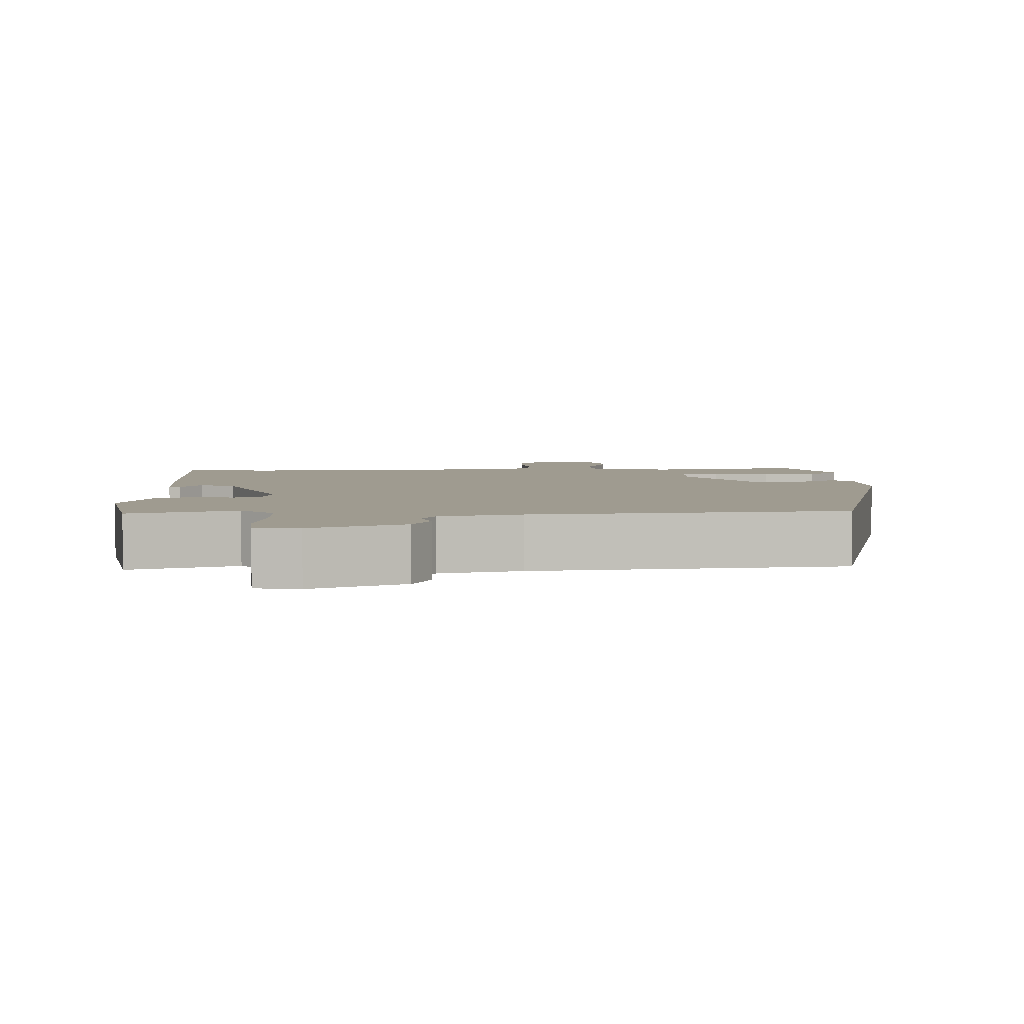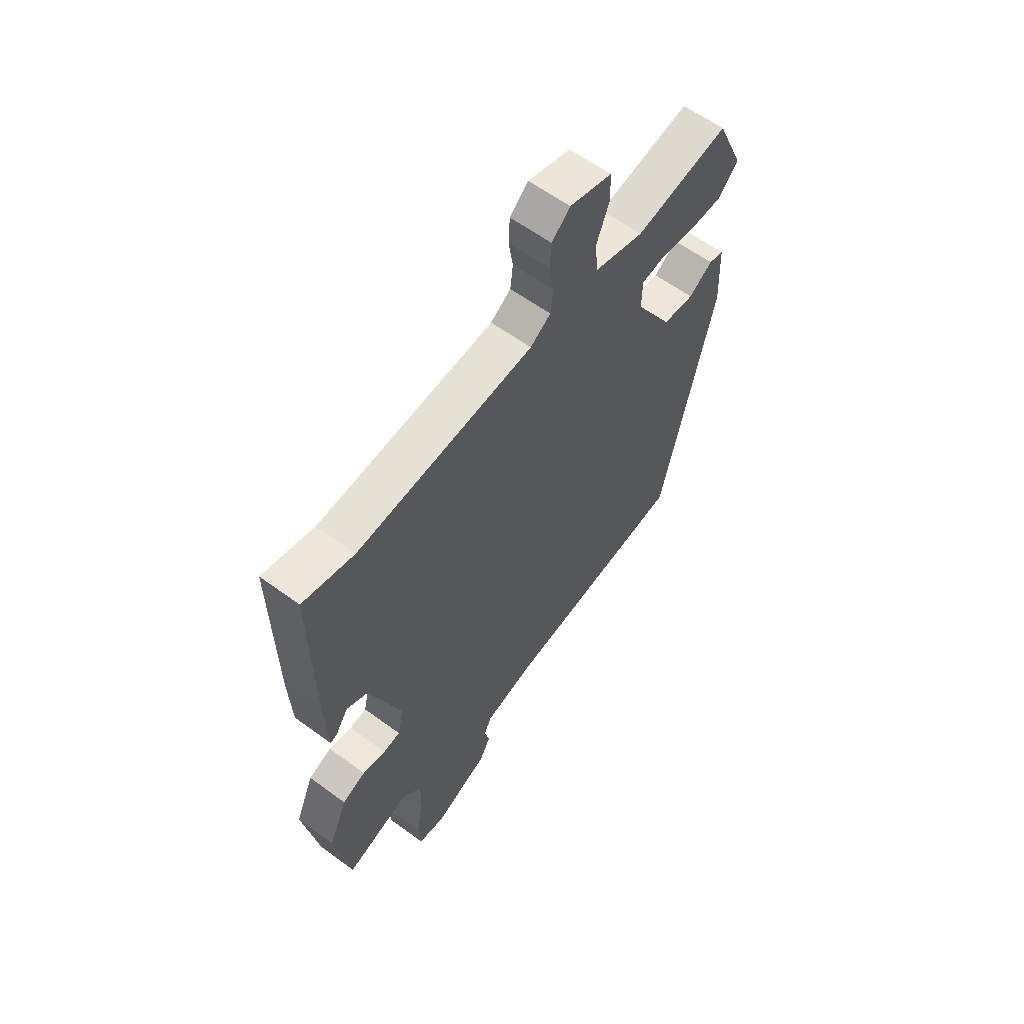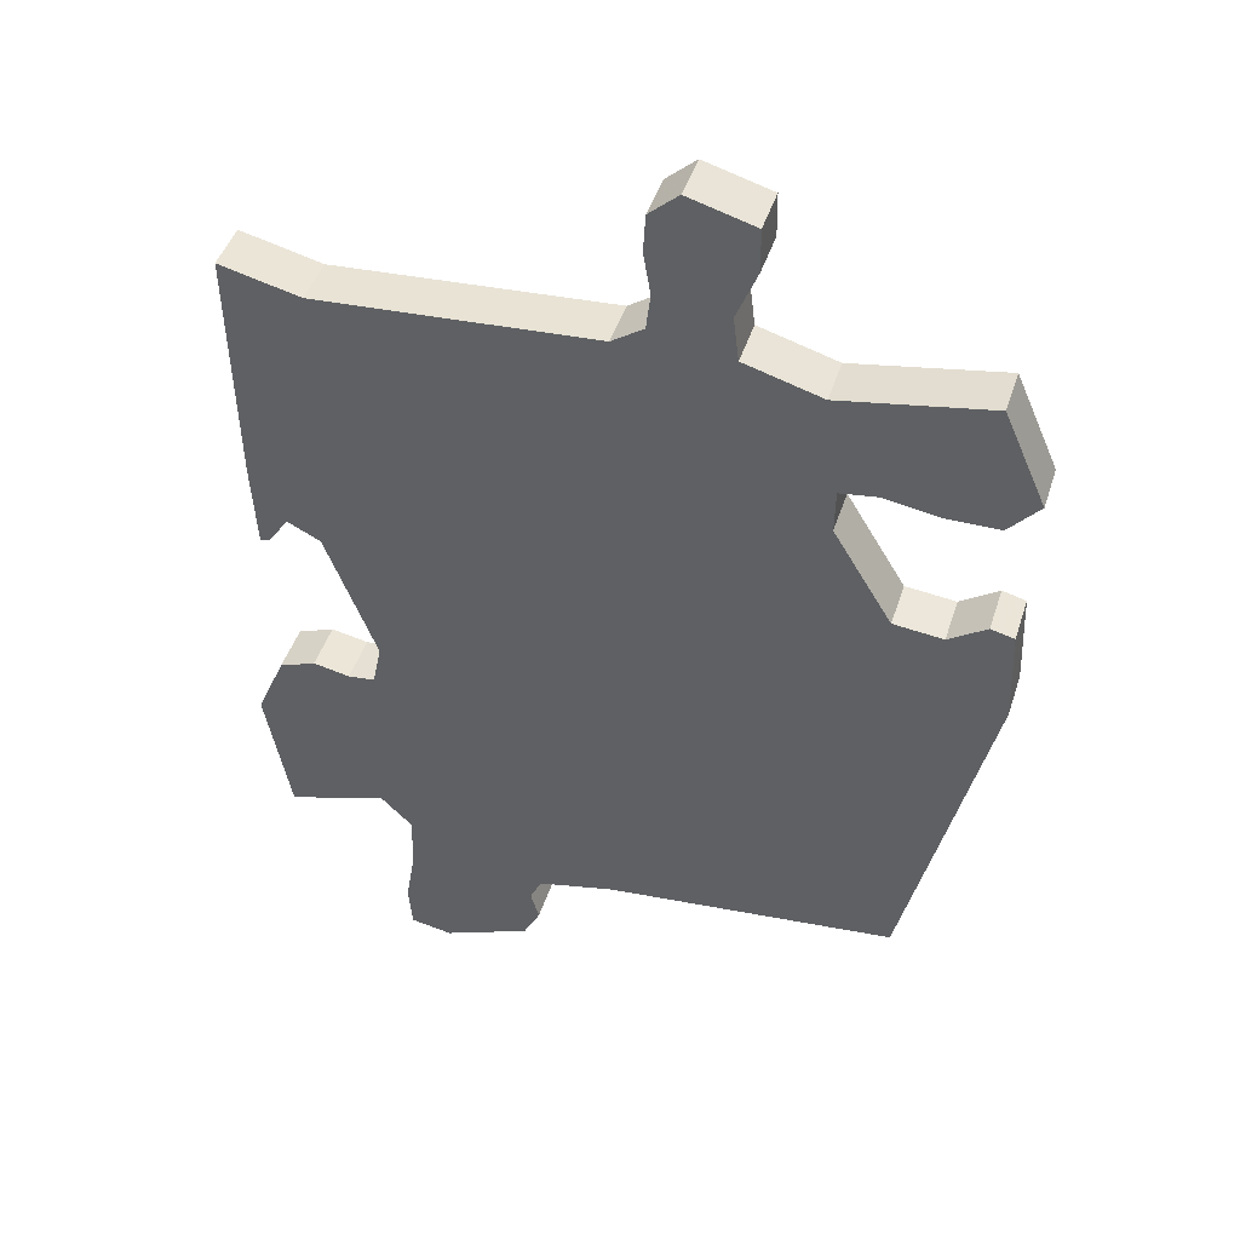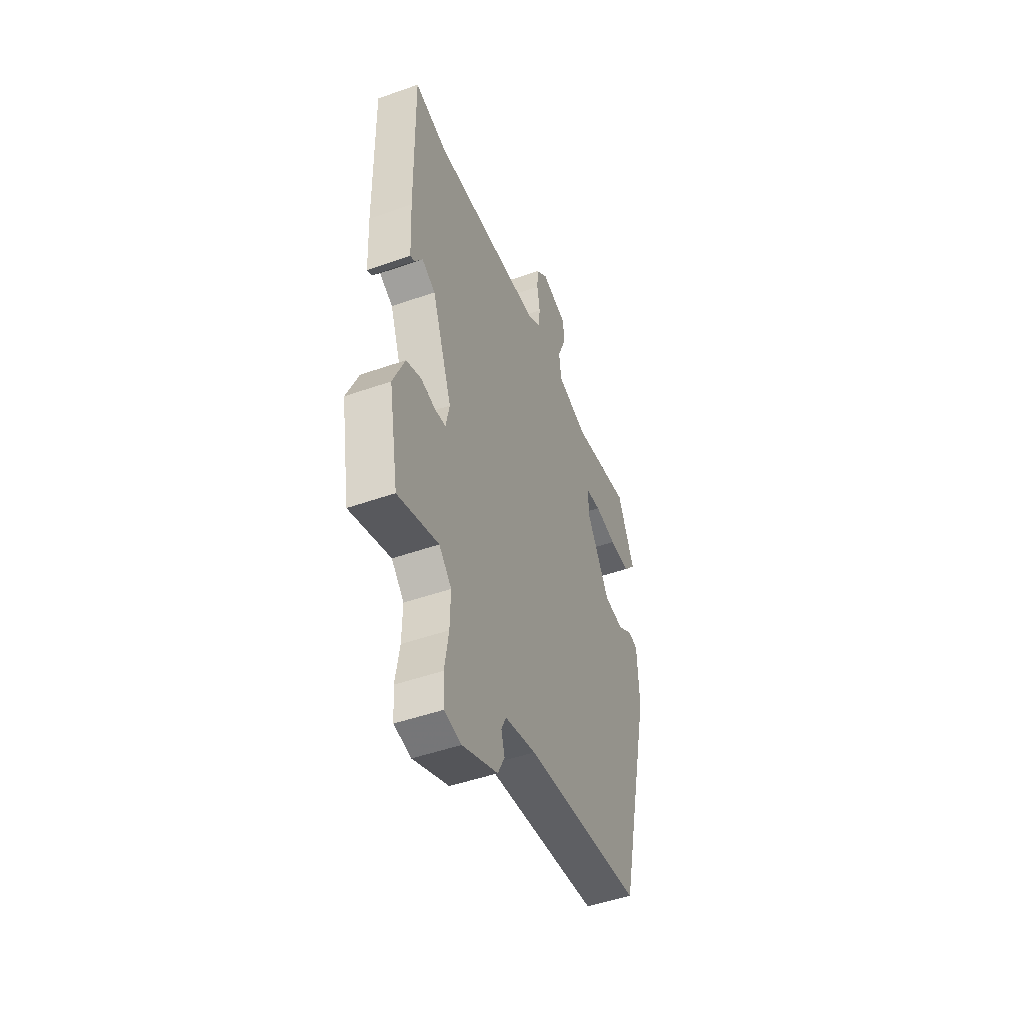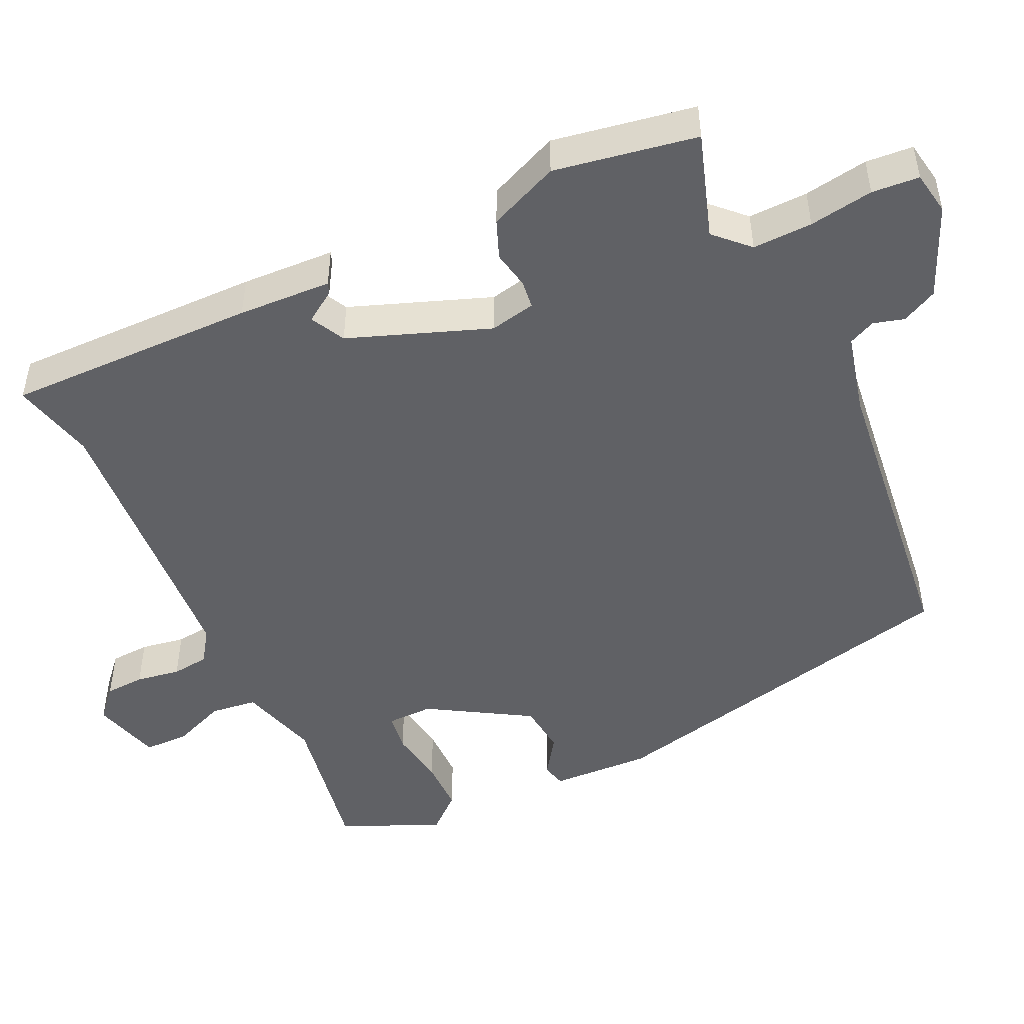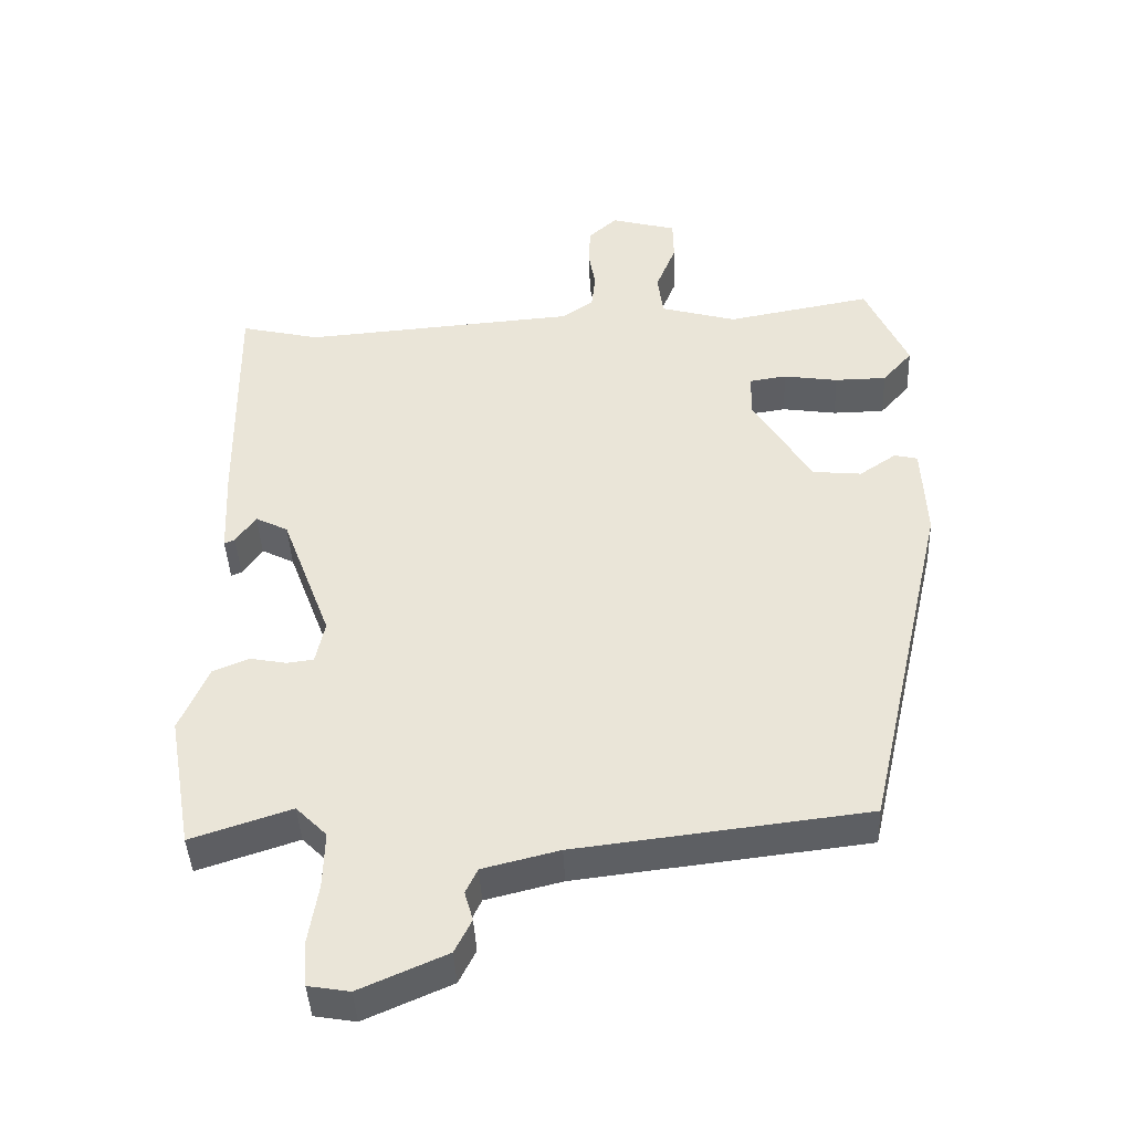
<metadata>
{"format":"obj","ext":"obj","renderer":"f3d","projection":"perspective","resolution":1024,"background":"white","views":[{"elev":4.1,"azim":178.1,"up":"+Y"},{"elev":60.2,"azim":127.0,"up":"+Z"},{"elev":45.7,"azim":-162.4,"up":"+Z"},{"elev":-48.3,"azim":111.5,"up":"+Z"},{"elev":-48.2,"azim":115.3,"up":"+Y"},{"elev":-42.5,"azim":-177.4,"up":"+Z"}]}
</metadata>
<code>
v -0.473 0.07 0.522
v -0.265 0.07 0.484
v -0.156 0.07 0.515
v -0.148 0.07 0.578
v -0.177 0.07 0.651
v -0.176 0.07 0.712
v -0.082 0.07 0.738
v -0.041 0.07 0.701
v -0.038 0.07 0.647
v -0.048 0.07 0.587
v -0.042 0.07 0.536
v 0.003 0.07 0.505
v 0.396 0.07 0.475
v 0.51 0.07 0.502
v 0.505 0.07 0.16
v 0.499 0.07 0.033
v 0.484 0.07 0.039
v 0.456 0.07 0.081
v 0.409 0.07 0.057
v 0.338 0.07 -0.133
v 0.351 0.07 -0.195
v 0.389 0.07 -0.2
v 0.441 0.07 -0.19
v 0.493 0.07 -0.211
v 0.534 0.07 -0.307
v 0.5 0.07 -0.5
v 0.357 0.07 -0.453
v 0.313 0.07 -0.497
v 0.315 0.07 -0.578
v 0.329 0.07 -0.665
v 0.324 0.07 -0.729
v 0.265 0.07 -0.739
v 0.141 0.07 -0.685
v 0.117 0.07 -0.637
v 0.129 0.07 -0.595
v 0.112 0.07 -0.559
v 0.003 0.07 -0.532
v -0.412 0.07 -0.483
v -0.529 0.07 0.026
v -0.523 0.07 0.162
v -0.49 0.07 0.17
v -0.437 0.07 0.134
v -0.367 0.07 0.141
v -0.284 0.07 0.278
v -0.285 0.07 0.341
v -0.338 0.07 0.349
v -0.416 0.07 0.337
v -0.49 0.07 0.338
v -0.533 0.07 0.387
v -0.473 0 0.522
v -0.265 0 0.484
v -0.156 0 0.515
v -0.148 0 0.578
v -0.177 0 0.651
v -0.176 0 0.712
v -0.082 0 0.738
v -0.041 0 0.701
v -0.038 0 0.647
v -0.048 0 0.587
v -0.042 0 0.536
v 0.003 0 0.505
v 0.396 0 0.475
v 0.51 0 0.502
v 0.505 0 0.16
v 0.499 0 0.033
v 0.484 0 0.039
v 0.456 0 0.081
v 0.409 0 0.057
v 0.338 0 -0.133
v 0.351 0 -0.195
v 0.389 0 -0.2
v 0.441 0 -0.19
v 0.493 0 -0.211
v 0.534 0 -0.307
v 0.5 0 -0.5
v 0.357 0 -0.453
v 0.313 0 -0.497
v 0.315 0 -0.578
v 0.329 0 -0.665
v 0.324 0 -0.729
v 0.265 0 -0.739
v 0.141 0 -0.685
v 0.117 0 -0.637
v 0.129 0 -0.595
v 0.112 0 -0.559
v 0.003 0 -0.532
v -0.412 0 -0.483
v -0.529 0 0.026
v -0.523 0 0.162
v -0.49 0 0.17
v -0.437 0 0.134
v -0.367 0 0.141
v -0.284 0 0.278
v -0.285 0 0.341
v -0.338 0 0.349
v -0.416 0 0.337
v -0.49 0 0.338
v -0.533 0 0.387
f 46 47 48 49
f 45 46 49 1
f 39 40 41 42
f 37 38 39 42
f 36 37 42 43
f 32 33 34 35
f 32 35 36
f 29 30 31 32
f 28 29 32 36
f 27 28 36 43
f 22 23 24 25
f 21 22 25 26
f 15 16 17 18
f 13 14 15 18
f 12 13 18 19
f 11 12 19 20
f 7 8 9 10
f 7 10 11
f 4 5 6 7
f 3 4 7 11
f 2 3 11 20
f 45 1 2 20
f 26 27 43 44
f 21 26 44 45
f 20 21 45
f 98 97 96 95
f 50 98 95 94
f 91 90 89 88
f 91 88 87 86
f 92 91 86 85
f 84 83 82 81
f 85 84 81
f 81 80 79 78
f 85 81 78 77
f 92 85 77 76
f 74 73 72 71
f 75 74 71 70
f 67 66 65 64
f 67 64 63 62
f 68 67 62 61
f 69 68 61 60
f 59 58 57 56
f 60 59 56
f 56 55 54 53
f 60 56 53 52
f 69 60 52 51
f 69 51 50 94
f 93 92 76 75
f 94 93 75 70
f 94 70 69
f 1 50 51 2
f 2 51 52 3
f 3 52 53 4
f 4 53 54 5
f 5 54 55 6
f 6 55 56 7
f 7 56 57 8
f 8 57 58 9
f 9 58 59 10
f 10 59 60 11
f 11 60 61 12
f 12 61 62 13
f 13 62 63 14
f 14 63 64 15
f 15 64 65 16
f 16 65 66 17
f 17 66 67 18
f 18 67 68 19
f 19 68 69 20
f 20 69 70 21
f 21 70 71 22
f 22 71 72 23
f 23 72 73 24
f 24 73 74 25
f 25 74 75 26
f 26 75 76 27
f 27 76 77 28
f 28 77 78 29
f 29 78 79 30
f 30 79 80 31
f 31 80 81 32
f 32 81 82 33
f 33 82 83 34
f 34 83 84 35
f 35 84 85 36
f 36 85 86 37
f 37 86 87 38
f 38 87 88 39
f 39 88 89 40
f 40 89 90 41
f 41 90 91 42
f 42 91 92 43
f 43 92 93 44
f 44 93 94 45
f 45 94 95 46
f 46 95 96 47
f 47 96 97 48
f 48 97 98 49
f 49 98 50 1

</code>
